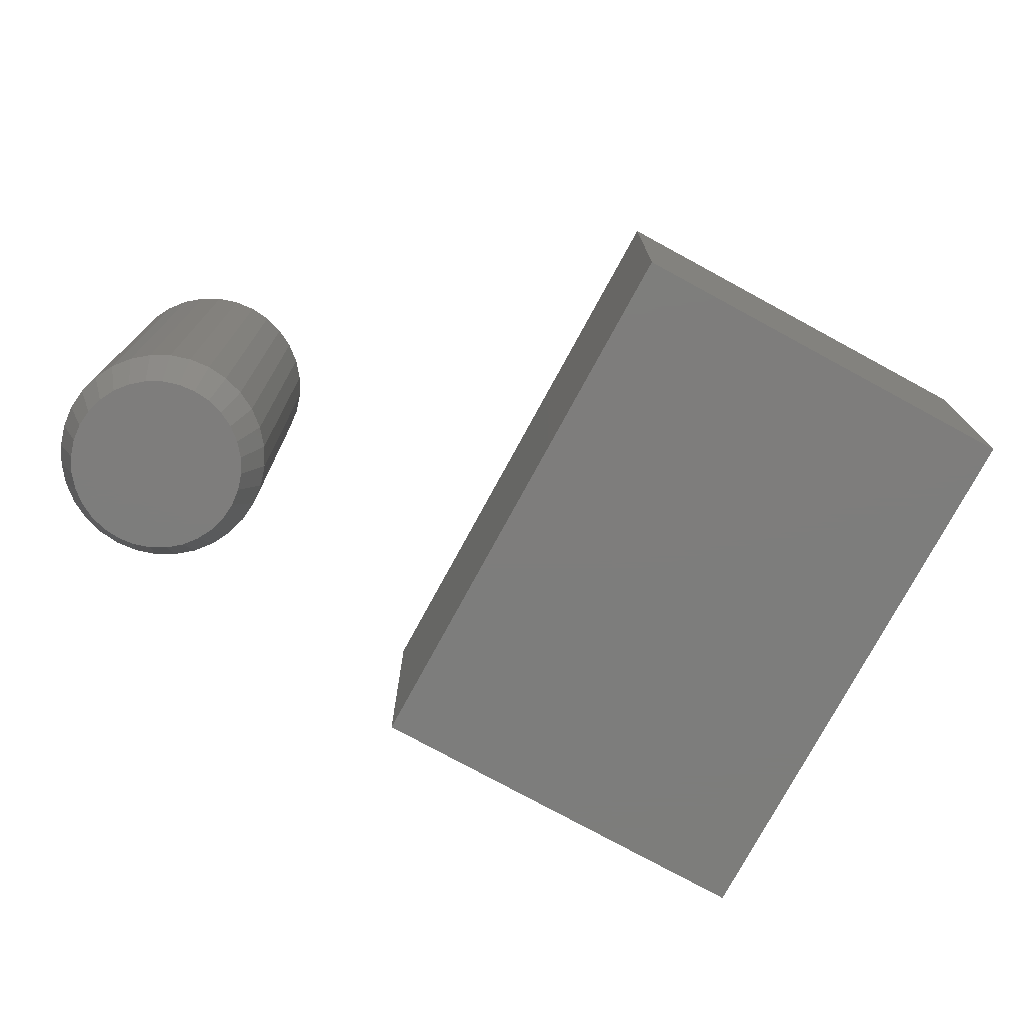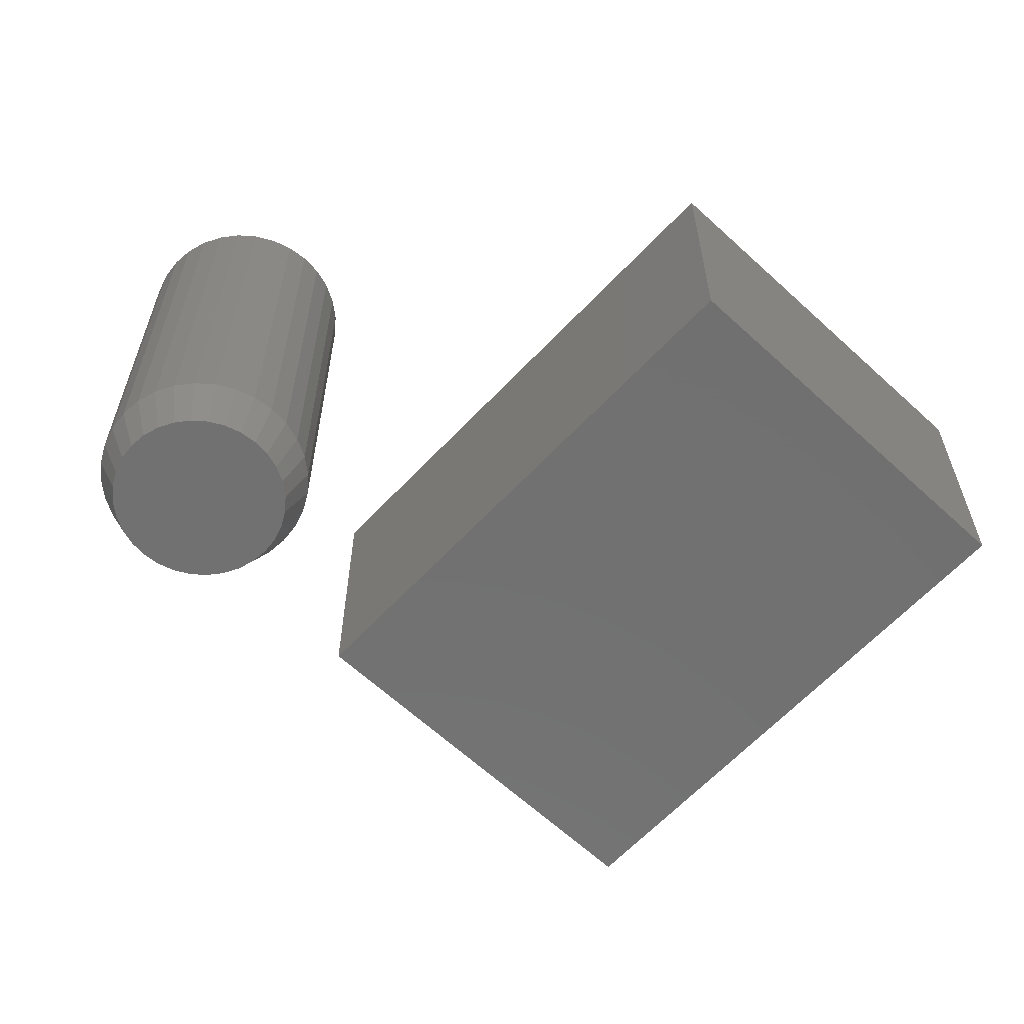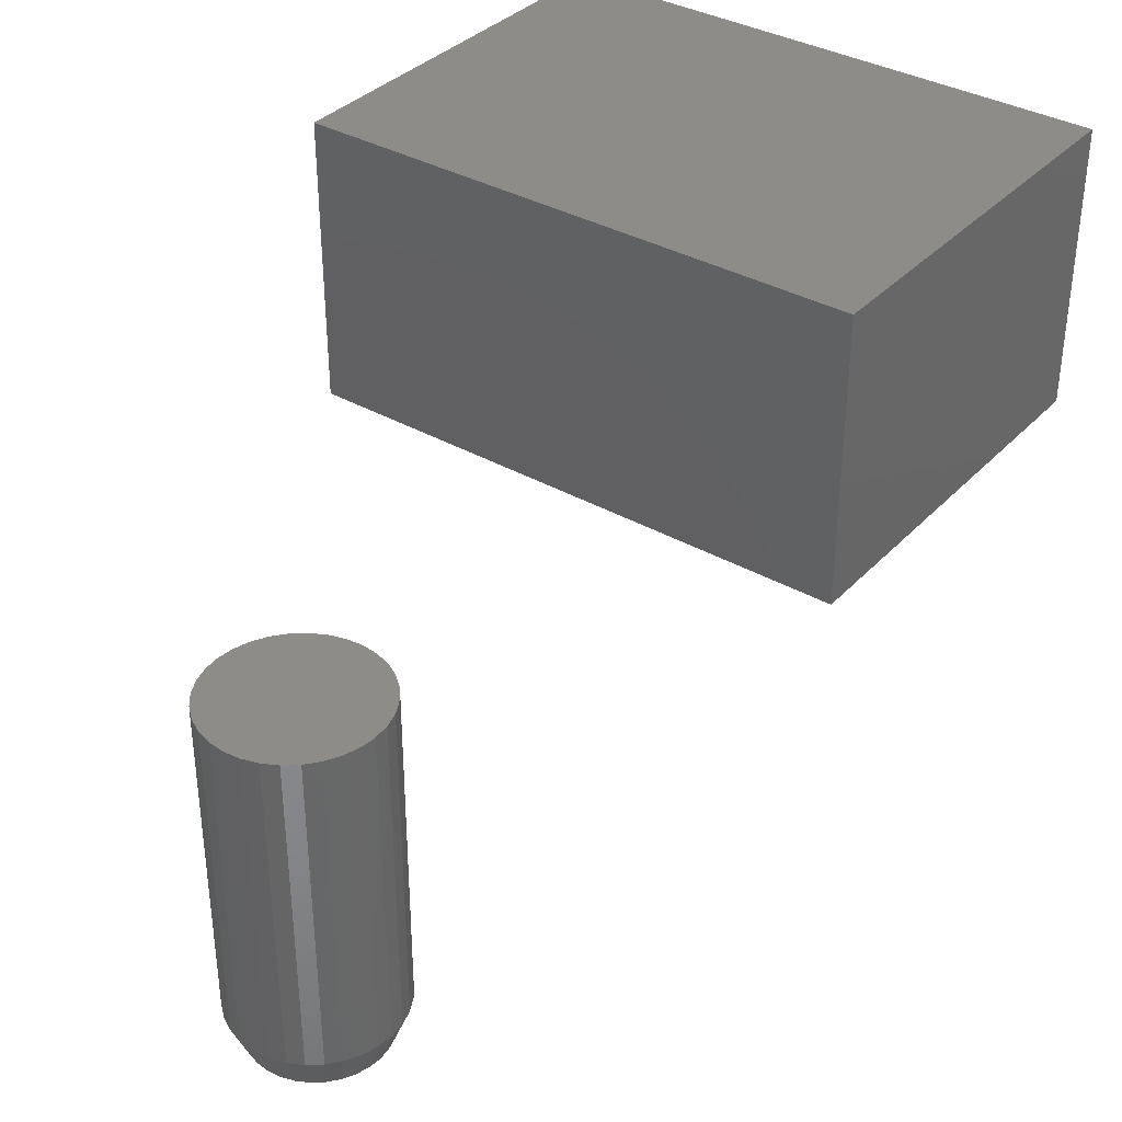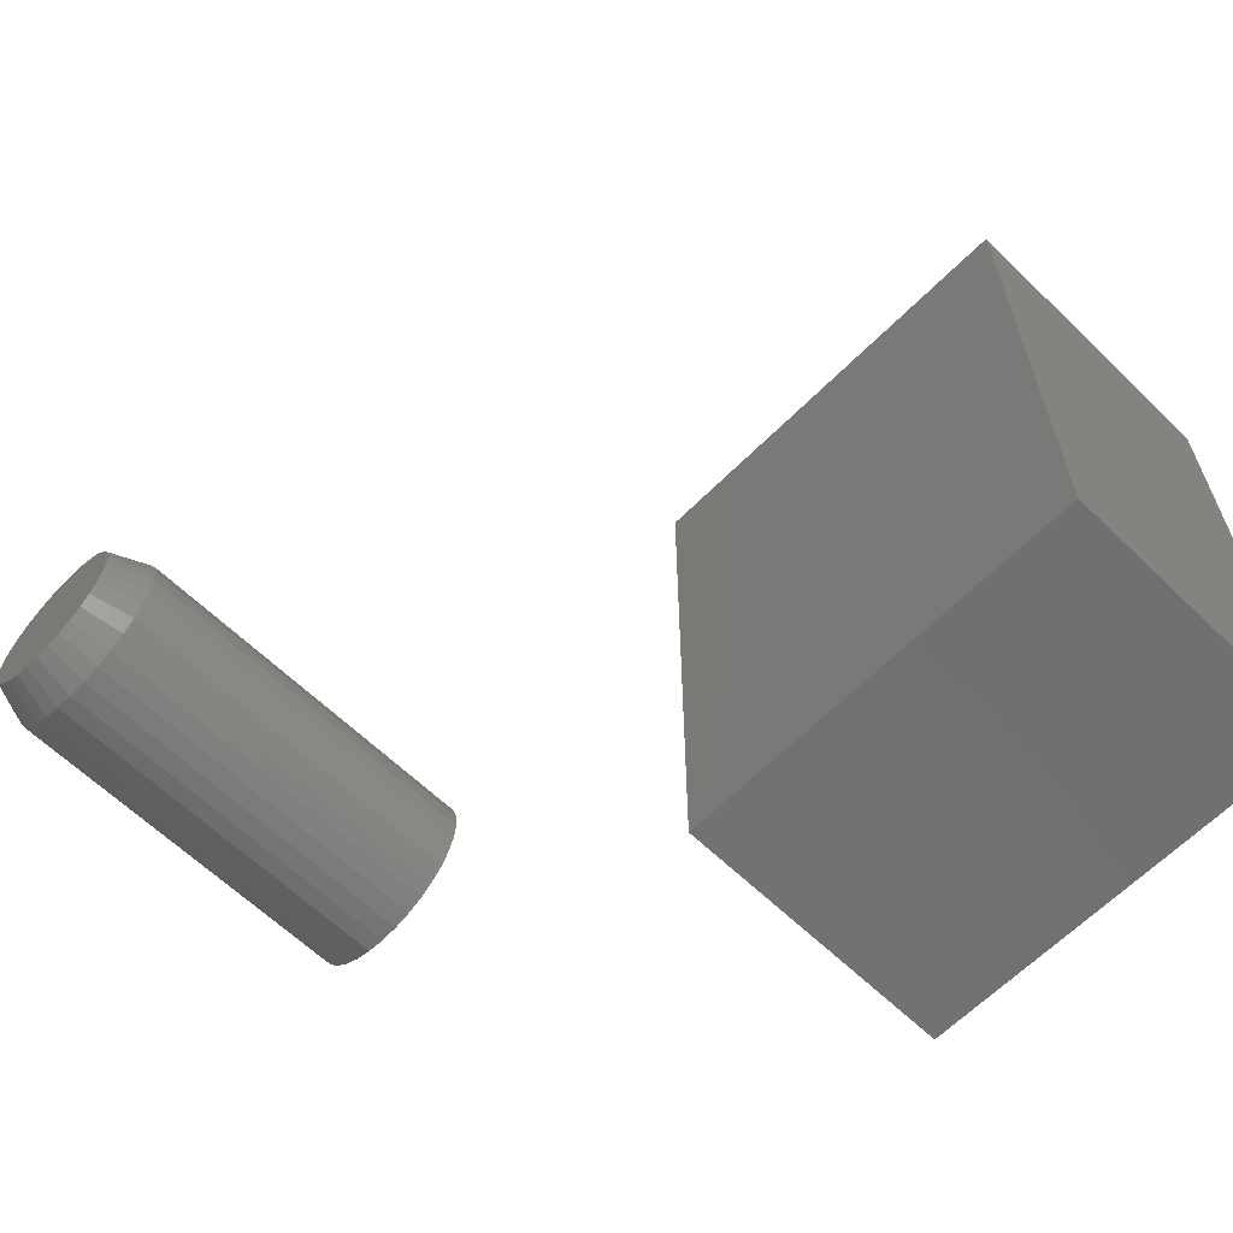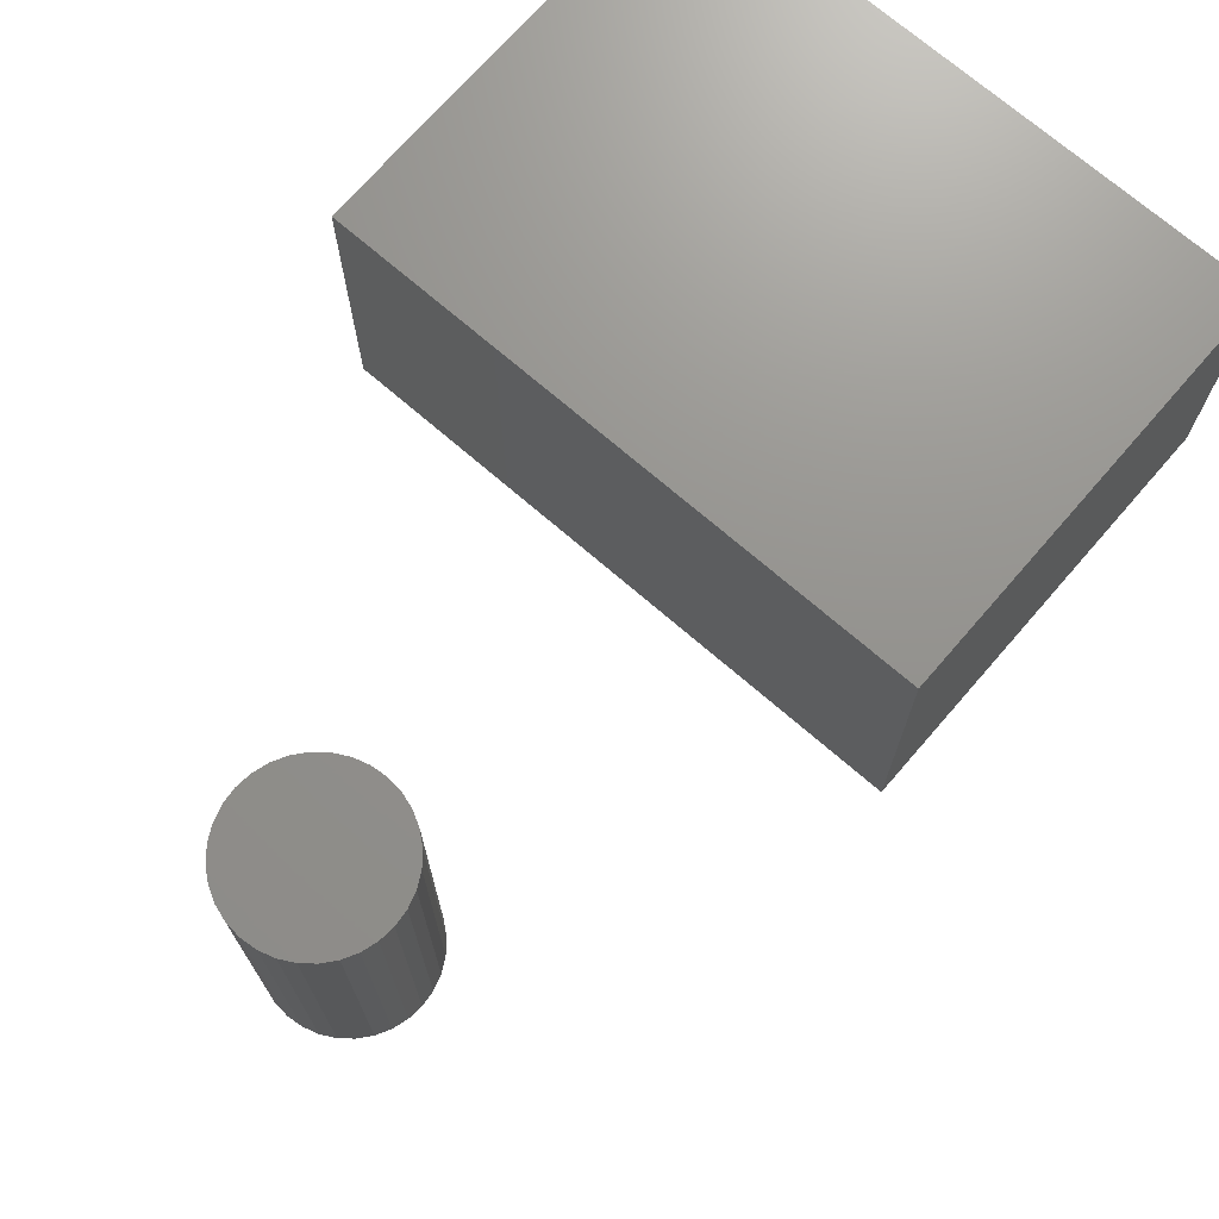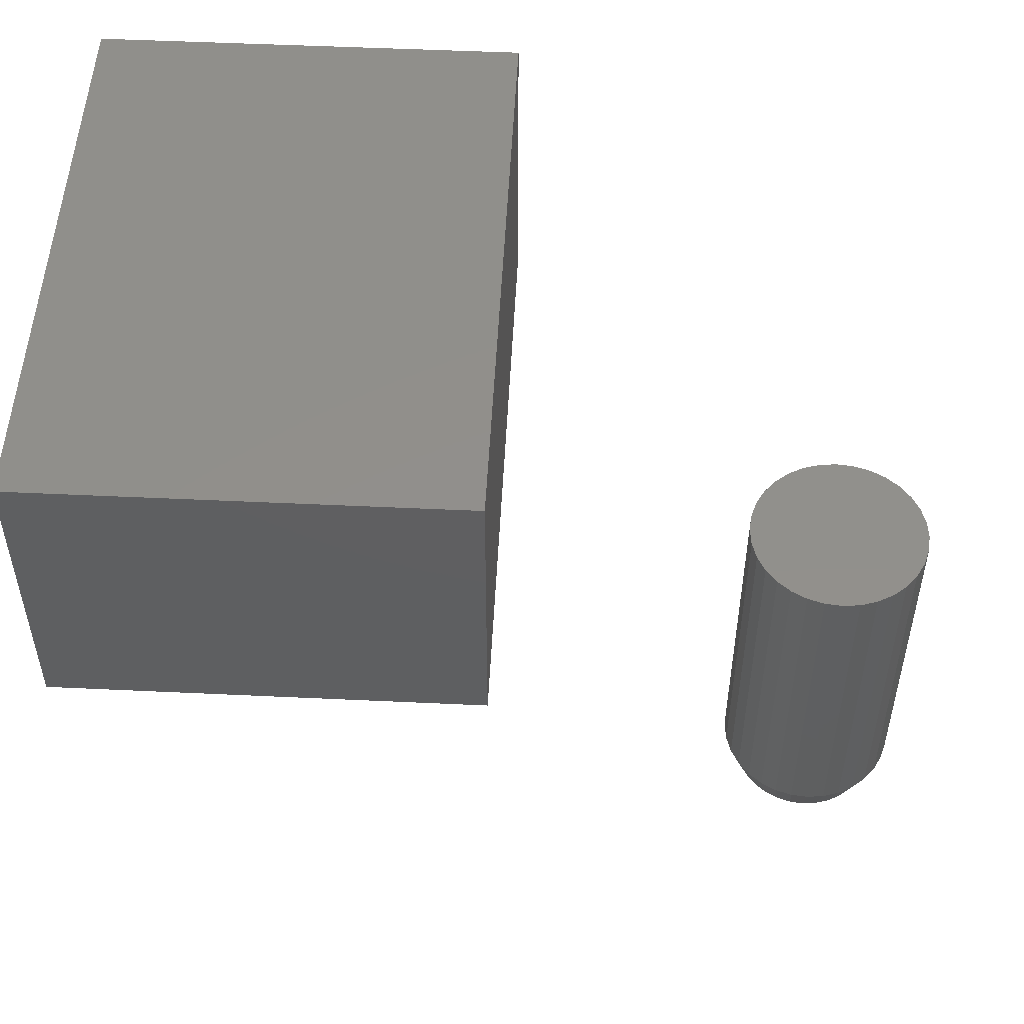
<metadata>
{"format":"stl","ext":"stl","renderer":"f3d","projection":"perspective","resolution":1024,"background":"white","views":[{"elev":-76.9,"azim":-28.6,"up":"+Y"},{"elev":-62.8,"azim":-43.1,"up":"+Y"},{"elev":35.9,"azim":-53.2,"up":"+Y"},{"elev":-62.5,"azim":45.6,"up":"+Z"},{"elev":71.5,"azim":-49.1,"up":"+Y"},{"elev":51.7,"azim":-177.1,"up":"+Y"}]}
</metadata>
<code>
# stl→obj: 104 verts, 200 faces
v 0.01045 -0.3828 0.312
v 0.03824 -0.3828 0.312
v 0.02434 -0.3828 0.3134
v -0.002912 -0.3828 0.308
v 0.0516 -0.3828 0.308
v -0.01522 -0.3828 0.3014
v 0.06391 -0.3828 0.3014
v -0.02602 -0.3828 0.2925
v 0.0747 -0.3828 0.2925
v -0.03487 -0.3828 0.2818
v 0.08356 -0.3828 0.2818
v 0.08356 -0.3828 0.2026
v -0.02602 -0.3828 0.1918
v 0.0747 -0.3828 0.1918
v -0.01522 -0.3828 0.183
v 0.06391 -0.3828 0.183
v -0.002912 -0.3828 0.1764
v 0.0516 -0.3828 0.1764
v 0.01045 -0.3828 0.1723
v 0.03824 -0.3828 0.1723
v 0.02434 -0.3828 0.171
v 0.09014 -0.3828 0.2694
v -0.04145 -0.3828 0.2694
v 0.09419 -0.3828 0.2561
v -0.04551 -0.3828 0.2561
v 0.09556 -0.3828 0.2422
v -0.04688 -0.3828 0.2422
v 0.09419 -0.3828 0.2283
v -0.04551 -0.3828 0.2283
v 0.09014 -0.3828 0.2149
v -0.04145 -0.3828 0.2149
v -0.03487 -0.3828 0.2026
v 0.1112 5.423e-18 0.2422
v 0.1112 -0.3438 0.2422
v 0.1095 4.379e-18 0.2252
v 0.1095 -0.3438 0.2252
v 0.1046 3.166e-18 0.209
v 0.1046 -0.3438 0.209
v 0.09655 1.831e-18 0.1939
v 0.09655 -0.3438 0.1939
v 0.08575 4.261e-19 0.1808
v 0.08575 -0.3438 0.1808
v 0.07259 -9.952e-19 0.17
v 0.07259 -0.3438 0.17
v 0.05758 -2.378e-18 0.162
v 0.05758 -0.3438 0.162
v 0.04128 -3.67e-18 0.157
v 0.04128 -0.3438 0.157
v 0.02434 -4.821e-18 0.1553
v 0.02434 -0.3438 0.1553
v 0.0074 -5.786e-18 0.157
v 0.0074 -0.3438 0.157
v -0.008891 -6.529e-18 0.162
v -0.008891 -0.3438 0.162
v -0.0239 -7.021e-18 0.17
v -0.0239 -0.3438 0.17
v -0.03706 -7.244e-18 0.1808
v -0.03706 -0.3438 0.1808
v -0.04786 -7.188e-18 0.1939
v -0.04786 -0.3438 0.1939
v -0.05589 -6.855e-18 0.209
v -0.05589 -0.3438 0.209
v -0.06083 -6.26e-18 0.2252
v -0.06083 -0.3438 0.2252
v -0.0625 -5.423e-18 0.2422
v -0.0625 -0.3438 0.2422
v -0.06083 -4.379e-18 0.2591
v -0.06083 -0.3438 0.2591
v -0.05589 -3.166e-18 0.2754
v -0.05589 -0.3438 0.2754
v -0.04786 -1.831e-18 0.2904
v -0.04786 -0.3438 0.2904
v -0.03706 -4.261e-19 0.3036
v -0.03706 -0.3438 0.3036
v -0.0239 9.952e-19 0.3144
v -0.0239 -0.3438 0.3144
v -0.008891 2.378e-18 0.3224
v -0.008891 -0.3438 0.3224
v 0.0074 3.67e-18 0.3274
v 0.0074 -0.3438 0.3274
v 0.02434 4.821e-18 0.329
v 0.02434 -0.3438 0.329
v 0.04128 5.786e-18 0.3274
v 0.04128 -0.3438 0.3274
v 0.05758 6.529e-18 0.3224
v 0.05758 -0.3438 0.3224
v 0.07259 7.021e-18 0.3144
v 0.07259 -0.3438 0.3144
v 0.08575 7.244e-18 0.3036
v 0.08575 -0.3438 0.3036
v 0.09655 7.188e-18 0.2904
v 0.09655 -0.3438 0.2904
v 0.1046 6.855e-18 0.2754
v 0.1046 -0.3438 0.2754
v 0.1095 6.26e-18 0.2591
v 0.1095 -0.3438 0.2591
v 0.3516 0.03906 0
v 0.75 0.03906 0
v 0.3516 0.03906 0.5547
v 0.75 0.03906 0.5547
v 0.75 0.3201 0
v 0.75 0.3201 0.5547
v 0.3516 0.3201 0
v 0.3516 0.3201 0.5547
f 1 2 3
f 2 1 4
f 2 4 5
f 5 4 6
f 5 6 7
f 7 6 8
f 7 8 9
f 9 8 10
f 9 10 11
f 12 13 14
f 14 13 15
f 14 15 16
f 16 15 17
f 16 17 18
f 18 17 19
f 18 19 20
f 20 19 21
f 11 10 22
f 22 10 23
f 22 23 24
f 24 23 25
f 24 25 26
f 26 25 27
f 26 27 28
f 28 27 29
f 28 29 30
f 30 29 31
f 30 31 12
f 12 31 32
f 12 32 13
f 33 34 35
f 35 34 36
f 35 36 37
f 37 36 38
f 37 38 39
f 39 38 40
f 39 40 41
f 41 40 42
f 41 42 43
f 43 42 44
f 43 44 45
f 45 44 46
f 45 46 47
f 47 46 48
f 47 48 49
f 49 48 50
f 49 50 51
f 51 50 52
f 51 52 53
f 53 52 54
f 53 54 55
f 55 54 56
f 55 56 57
f 57 56 58
f 57 58 59
f 59 58 60
f 59 60 61
f 61 60 62
f 61 62 63
f 63 62 64
f 63 64 65
f 65 64 66
f 65 66 67
f 67 66 68
f 67 68 69
f 69 68 70
f 69 70 71
f 71 70 72
f 71 72 73
f 73 72 74
f 73 74 75
f 75 74 76
f 75 76 77
f 77 76 78
f 77 78 79
f 79 78 80
f 79 80 81
f 81 80 82
f 81 82 83
f 83 82 84
f 83 84 85
f 85 84 86
f 85 86 87
f 87 86 88
f 87 88 89
f 89 88 90
f 89 90 91
f 91 90 92
f 91 92 93
f 93 92 94
f 93 94 95
f 95 94 96
f 95 96 33
f 33 96 34
f 50 19 52
f 52 19 17
f 52 17 54
f 54 17 15
f 54 15 56
f 56 15 13
f 56 13 58
f 58 13 32
f 58 32 60
f 60 32 31
f 60 31 62
f 62 31 29
f 62 29 64
f 64 29 27
f 64 27 66
f 19 50 21
f 21 50 48
f 21 48 20
f 20 48 46
f 20 46 18
f 18 46 44
f 18 44 16
f 16 44 42
f 16 42 14
f 14 42 40
f 14 40 12
f 12 40 38
f 12 38 30
f 30 38 36
f 30 36 28
f 28 36 34
f 28 34 26
f 82 2 84
f 84 2 5
f 84 5 86
f 86 5 7
f 86 7 88
f 88 7 9
f 88 9 90
f 90 9 11
f 90 11 92
f 92 11 22
f 92 22 94
f 94 22 24
f 94 24 96
f 96 24 26
f 96 26 34
f 2 82 3
f 3 82 80
f 3 80 1
f 1 80 78
f 1 78 4
f 4 78 76
f 4 76 6
f 6 76 74
f 6 74 8
f 8 74 72
f 8 72 10
f 10 72 70
f 10 70 23
f 23 70 68
f 23 68 25
f 25 68 66
f 25 66 27
f 81 83 79
f 77 79 83
f 85 77 83
f 75 77 85
f 87 75 85
f 73 75 87
f 89 73 87
f 43 55 41
f 53 55 43
f 45 53 43
f 51 53 45
f 47 51 45
f 49 51 47
f 55 57 41
f 41 57 59
f 41 59 39
f 39 59 61
f 39 61 37
f 37 61 63
f 37 63 35
f 35 63 65
f 35 65 33
f 33 65 67
f 33 67 95
f 95 67 69
f 95 69 93
f 93 69 71
f 93 71 91
f 91 71 73
f 91 73 89
f 97 98 99
f 99 98 100
f 98 101 100
f 100 101 102
f 101 103 102
f 102 103 104
f 103 97 104
f 104 97 99
f 97 103 98
f 98 103 101
f 99 100 104
f 104 100 102

</code>
